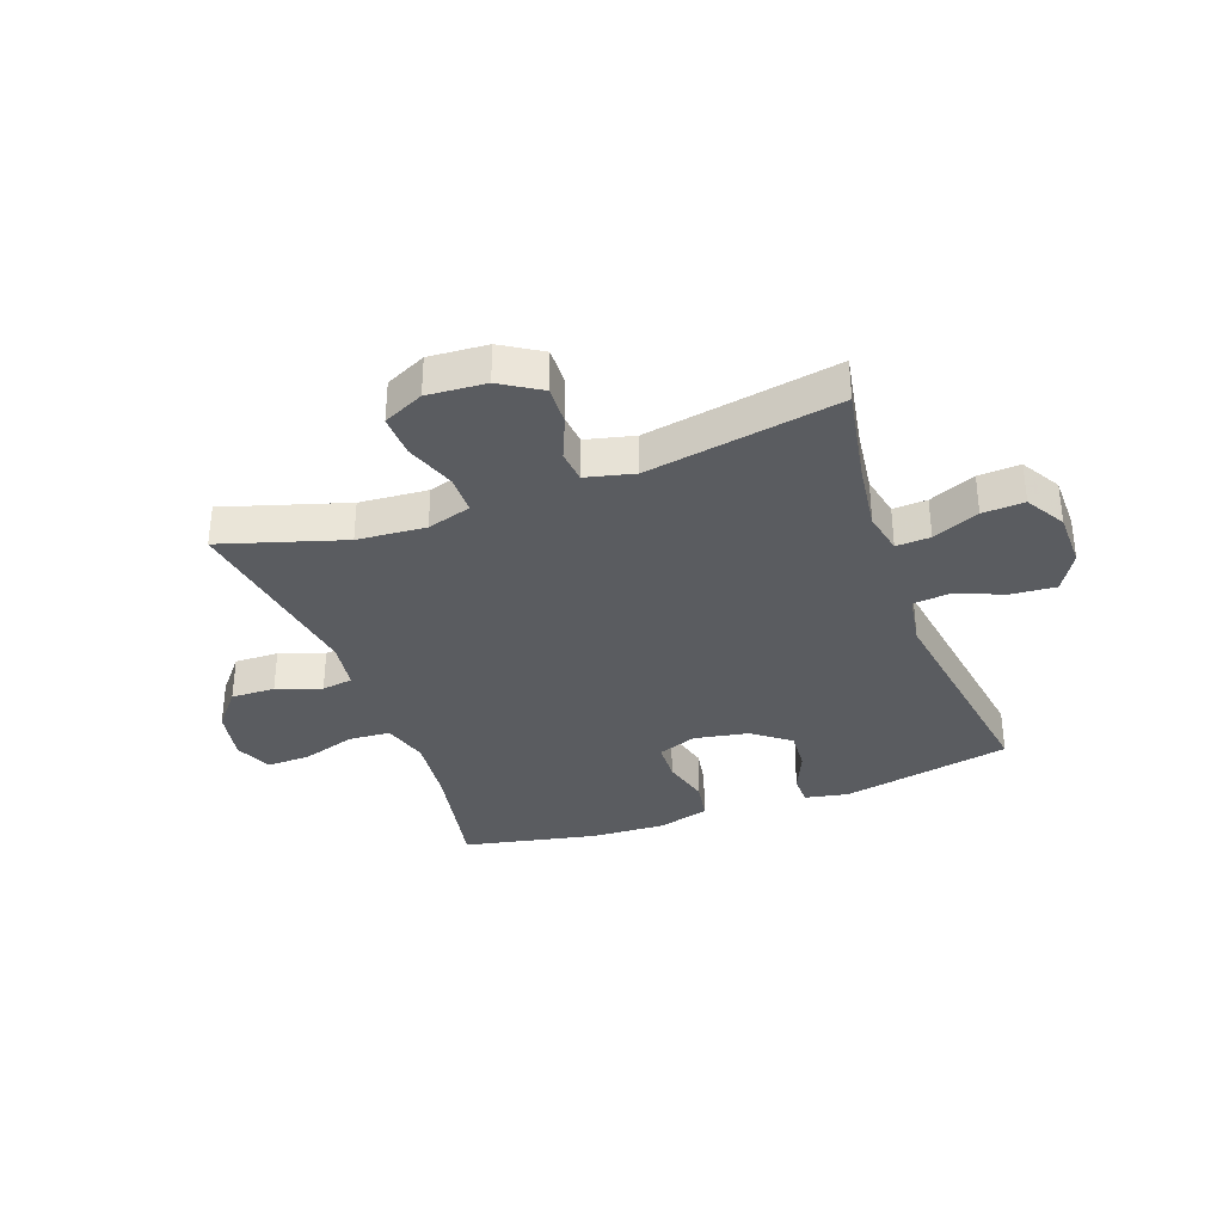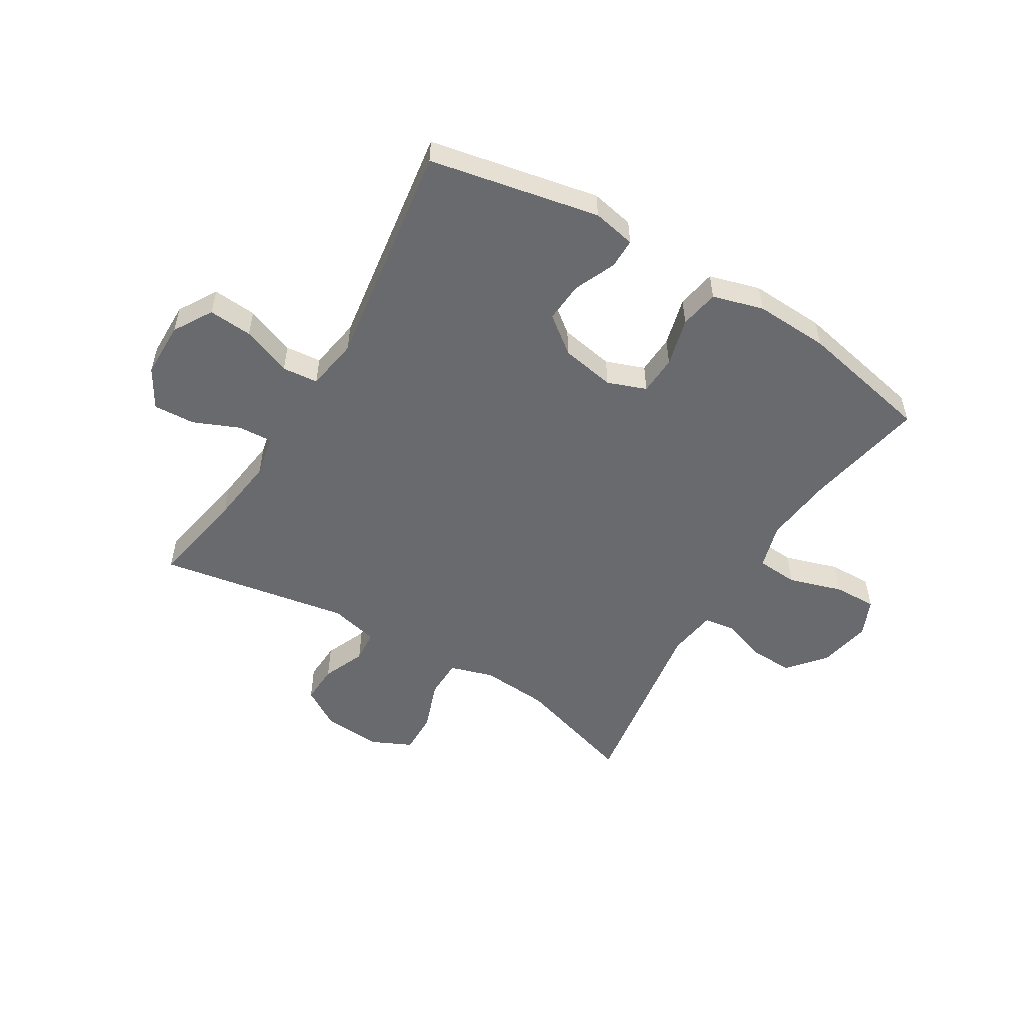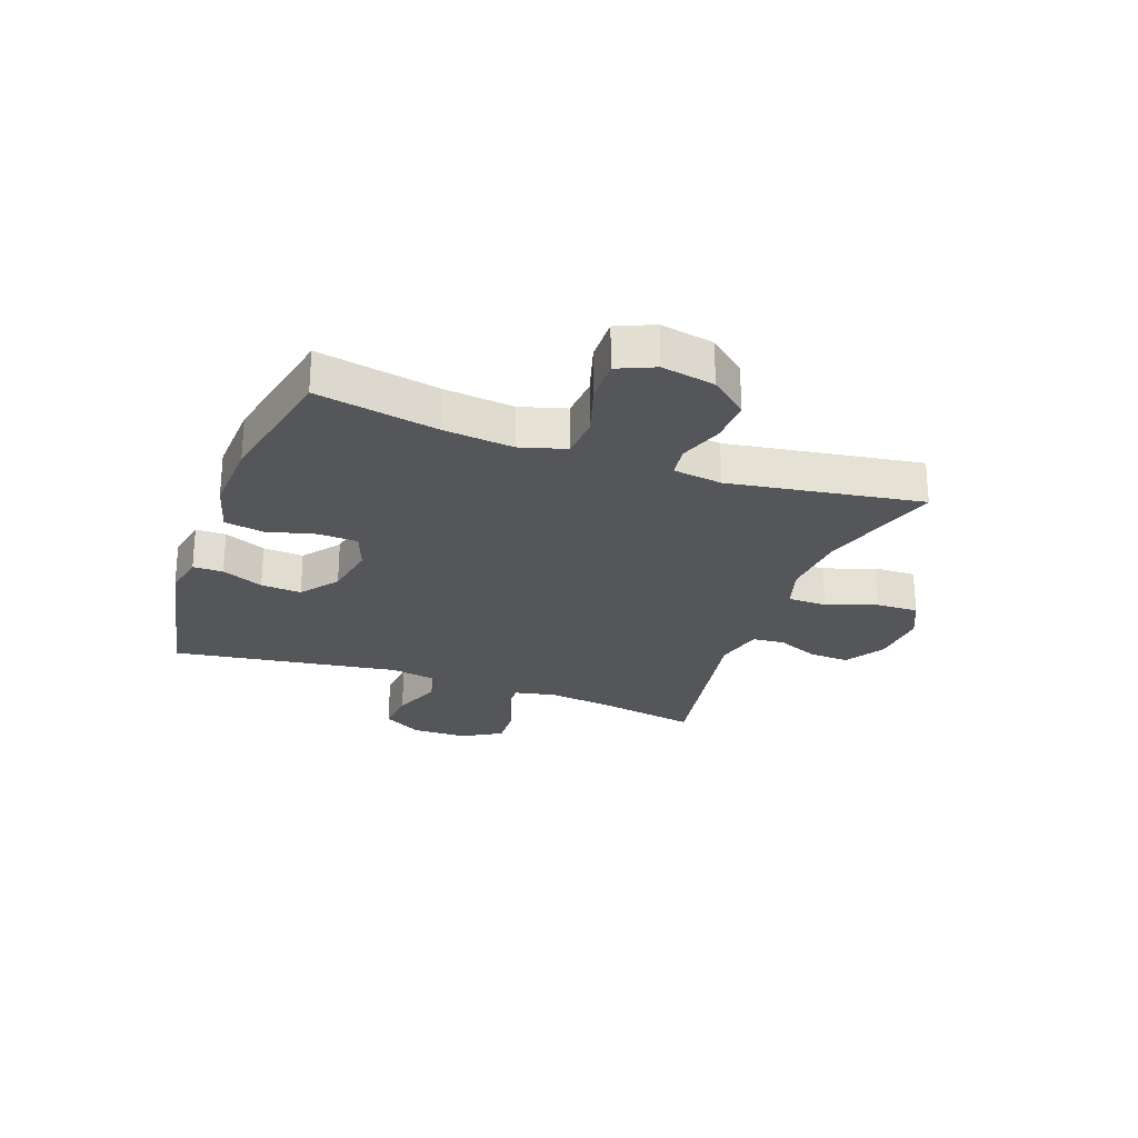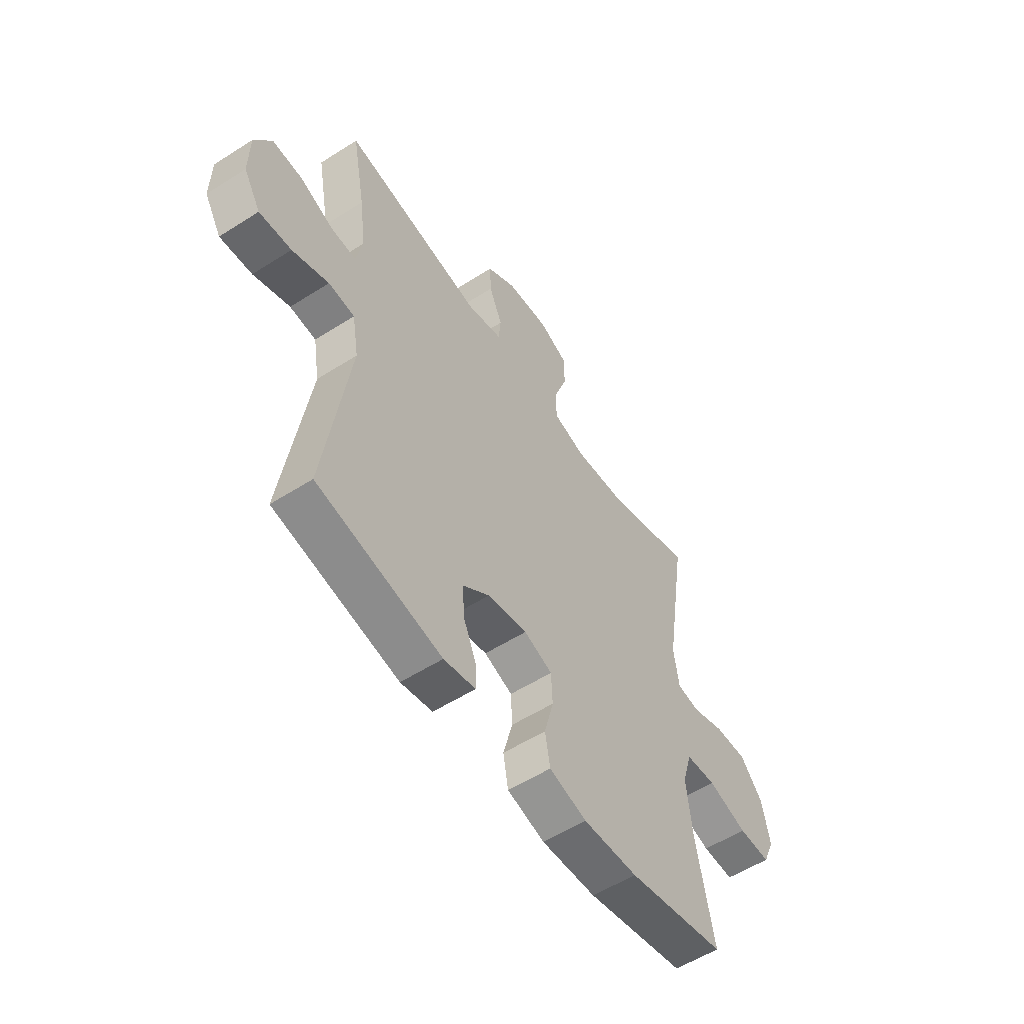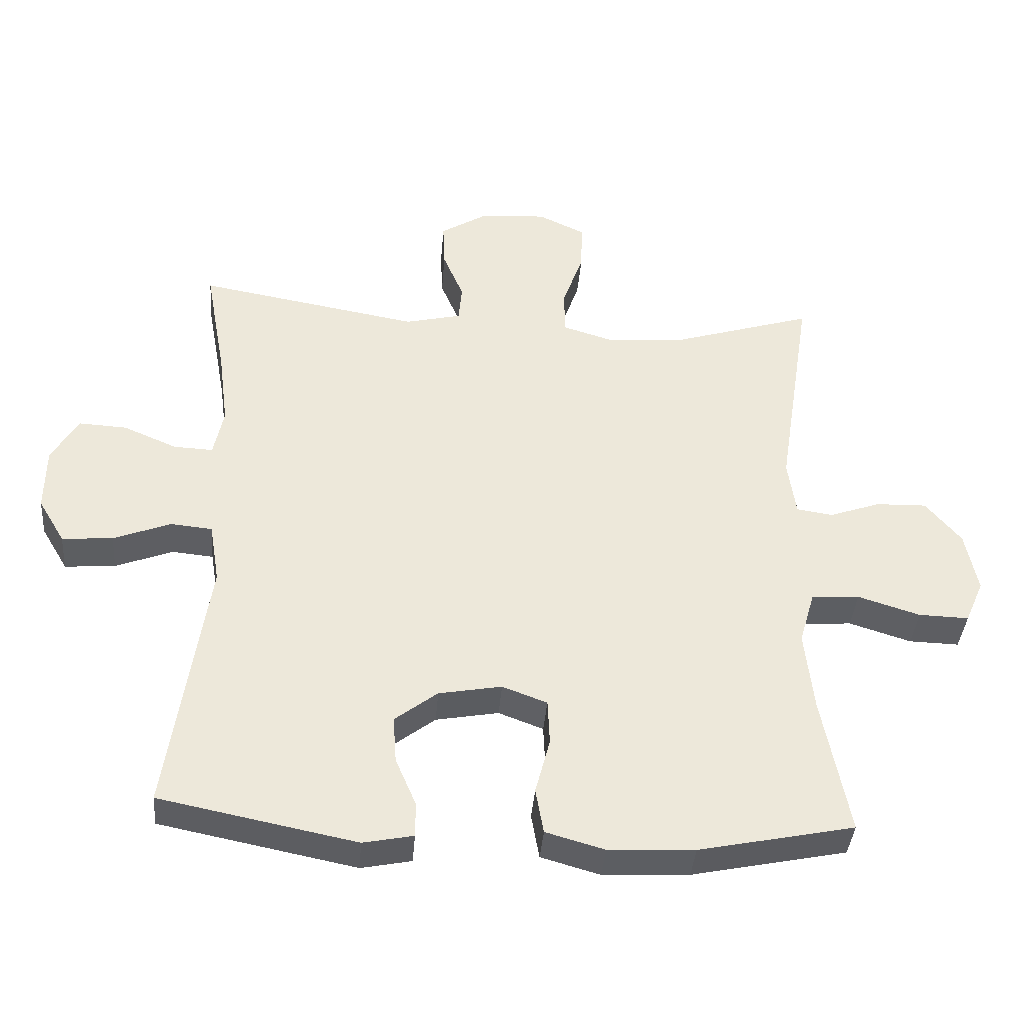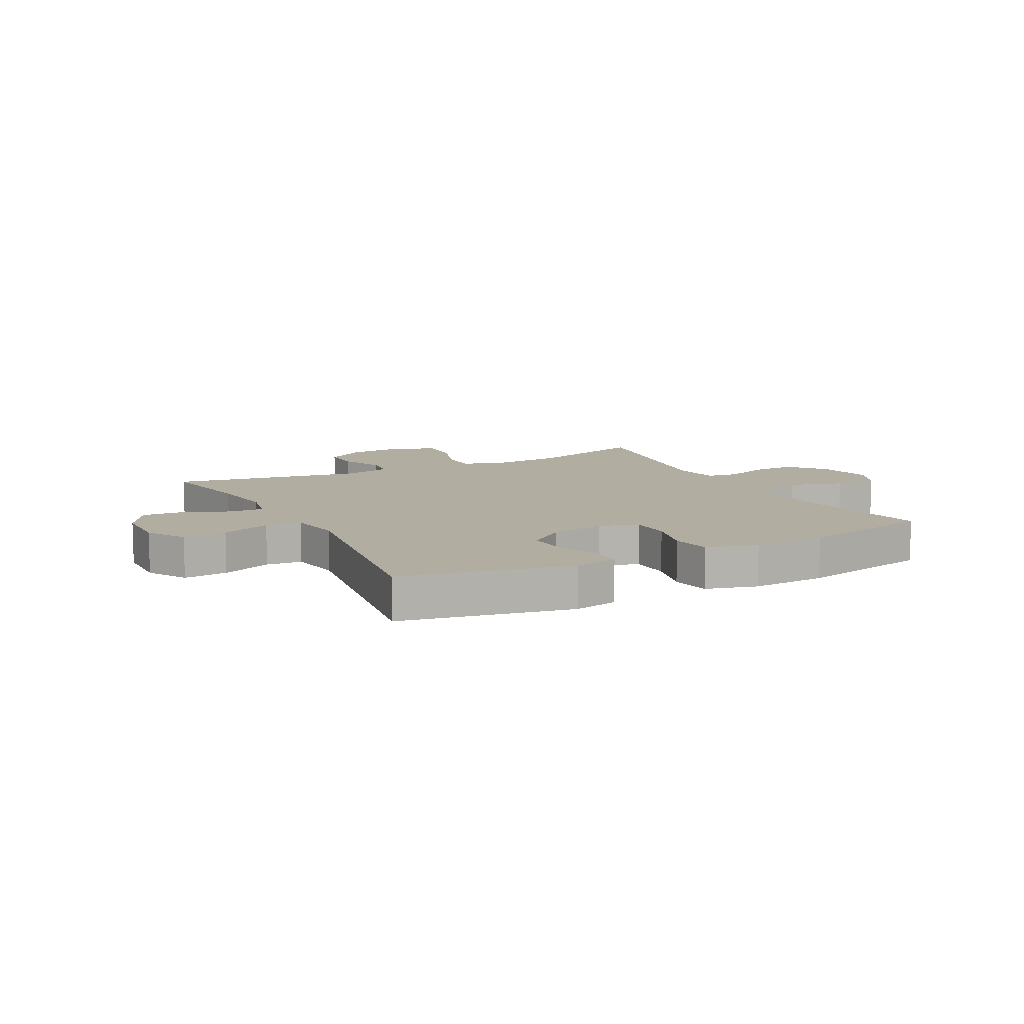
<metadata>
{"format":"obj","ext":"obj","renderer":"f3d","projection":"perspective","resolution":1024,"background":"white","views":[{"elev":-34.3,"azim":20.0,"up":"+Y"},{"elev":-53.0,"azim":148.8,"up":"+Y"},{"elev":-25.6,"azim":-110.0,"up":"+Y"},{"elev":-55.8,"azim":123.8,"up":"+Z"},{"elev":-38.7,"azim":175.4,"up":"+Z"},{"elev":10.3,"azim":152.4,"up":"+Y"}]}
</metadata>
<code>
v 0.5 0.07 -0.5
v 0.206 0.07 -0.559
v 0.131 0.07 -0.544
v 0.131 0.07 -0.492
v 0.162 0.07 -0.42
v 0.167 0.07 -0.35
v 0.103 0.07 -0.301
v 0.009 0.07 -0.284
v -0.058 0.07 -0.309
v -0.061 0.07 -0.377
v -0.039 0.07 -0.461
v -0.051 0.07 -0.529
v -0.139 0.07 -0.554
v -0.268 0.07 -0.548
v -0.5 0.07 -0.5
v -0.46 0.07 -0.291
v -0.447 0.07 -0.17
v -0.47 0.07 -0.091
v -0.542 0.07 -0.086
v -0.635 0.07 -0.115
v -0.71 0.07 -0.117
v -0.738 0.07 -0.053
v -0.72 0.07 0.039
v -0.667 0.07 0.103
v -0.591 0.07 0.101
v -0.514 0.07 0.074
v -0.46 0.07 0.082
v -0.448 0.07 0.167
v -0.5 0.07 0.5
v -0.289 0.07 0.435
v -0.171 0.07 0.426
v -0.095 0.07 0.449
v -0.094 0.07 0.517
v -0.125 0.07 0.604
v -0.127 0.07 0.677
v -0.057 0.07 0.71
v 0.044 0.07 0.703
v 0.113 0.07 0.66
v 0.11 0.07 0.592
v 0.079 0.07 0.518
v 0.084 0.07 0.462
v 0.168 0.07 0.442
v 0.5 0.07 0.5
v 0.469 0.07 0.33
v 0.454 0.07 0.215
v 0.469 0.07 0.142
v 0.528 0.07 0.145
v 0.608 0.07 0.179
v 0.68 0.07 0.183
v 0.72 0.07 0.115
v 0.721 0.07 0.018
v 0.681 0.07 -0.049
v 0.605 0.07 -0.043
v 0.519 0.07 -0.01
v 0.457 0.07 -0.016
v 0.442 0.07 -0.107
v 0.5 0 -0.5
v 0.206 0 -0.559
v 0.131 0 -0.544
v 0.131 0 -0.492
v 0.162 0 -0.42
v 0.167 0 -0.35
v 0.103 0 -0.301
v 0.009 0 -0.284
v -0.058 0 -0.309
v -0.061 0 -0.377
v -0.039 0 -0.461
v -0.051 0 -0.529
v -0.139 0 -0.554
v -0.268 0 -0.548
v -0.5 0 -0.5
v -0.46 0 -0.291
v -0.447 0 -0.17
v -0.47 0 -0.091
v -0.542 0 -0.086
v -0.635 0 -0.115
v -0.71 0 -0.117
v -0.738 0 -0.053
v -0.72 0 0.039
v -0.667 0 0.103
v -0.591 0 0.101
v -0.514 0 0.074
v -0.46 0 0.082
v -0.448 0 0.167
v -0.5 0 0.5
v -0.289 0 0.435
v -0.171 0 0.426
v -0.095 0 0.449
v -0.094 0 0.517
v -0.125 0 0.604
v -0.127 0 0.677
v -0.057 0 0.71
v 0.044 0 0.703
v 0.113 0 0.66
v 0.11 0 0.592
v 0.079 0 0.518
v 0.084 0 0.462
v 0.168 0 0.442
v 0.5 0 0.5
v 0.469 0 0.33
v 0.454 0 0.215
v 0.469 0 0.142
v 0.528 0 0.145
v 0.608 0 0.179
v 0.68 0 0.183
v 0.72 0 0.115
v 0.721 0 0.018
v 0.681 0 -0.049
v 0.605 0 -0.043
v 0.519 0 -0.01
v 0.457 0 -0.016
v 0.442 0 -0.107
f 51 52 53 54
f 51 54 55
f 50 51 55
f 47 48 49 50
f 46 47 50 55
f 45 46 55 56
f 42 43 44
f 41 42 44 45
f 37 38 39 40
f 37 40 41
f 36 37 41
f 33 34 35 36
f 32 33 36 41
f 31 32 41 45
f 28 29 30
f 27 28 30 31
f 23 24 25 26
f 23 26 27
f 22 23 27
f 19 20 21 22
f 18 19 22 27
f 17 18 27 31
f 13 14 15 16
f 10 11 12 13
f 9 10 13 16
f 8 9 16 17
f 2 3 4 5
f 56 1 2 5
f 56 5 6
f 45 56 6 7
f 17 31 45
f 7 8 17 45
f 110 109 108 107
f 111 110 107
f 111 107 106
f 106 105 104 103
f 111 106 103 102
f 112 111 102 101
f 100 99 98
f 101 100 98 97
f 96 95 94 93
f 97 96 93
f 97 93 92
f 92 91 90 89
f 97 92 89 88
f 101 97 88 87
f 86 85 84
f 87 86 84 83
f 82 81 80 79
f 83 82 79
f 83 79 78
f 78 77 76 75
f 83 78 75 74
f 87 83 74 73
f 72 71 70 69
f 69 68 67 66
f 72 69 66 65
f 73 72 65 64
f 61 60 59 58
f 61 58 57 112
f 62 61 112
f 63 62 112 101
f 101 87 73
f 101 73 64 63
f 1 57 58 2
f 2 58 59 3
f 3 59 60 4
f 4 60 61 5
f 5 61 62 6
f 6 62 63 7
f 7 63 64 8
f 8 64 65 9
f 9 65 66 10
f 10 66 67 11
f 11 67 68 12
f 12 68 69 13
f 13 69 70 14
f 14 70 71 15
f 15 71 72 16
f 16 72 73 17
f 17 73 74 18
f 18 74 75 19
f 19 75 76 20
f 20 76 77 21
f 21 77 78 22
f 22 78 79 23
f 23 79 80 24
f 24 80 81 25
f 25 81 82 26
f 26 82 83 27
f 27 83 84 28
f 28 84 85 29
f 29 85 86 30
f 30 86 87 31
f 31 87 88 32
f 32 88 89 33
f 33 89 90 34
f 34 90 91 35
f 35 91 92 36
f 36 92 93 37
f 37 93 94 38
f 38 94 95 39
f 39 95 96 40
f 40 96 97 41
f 41 97 98 42
f 42 98 99 43
f 43 99 100 44
f 44 100 101 45
f 45 101 102 46
f 46 102 103 47
f 47 103 104 48
f 48 104 105 49
f 49 105 106 50
f 50 106 107 51
f 51 107 108 52
f 52 108 109 53
f 53 109 110 54
f 54 110 111 55
f 55 111 112 56
f 56 112 57 1

</code>
